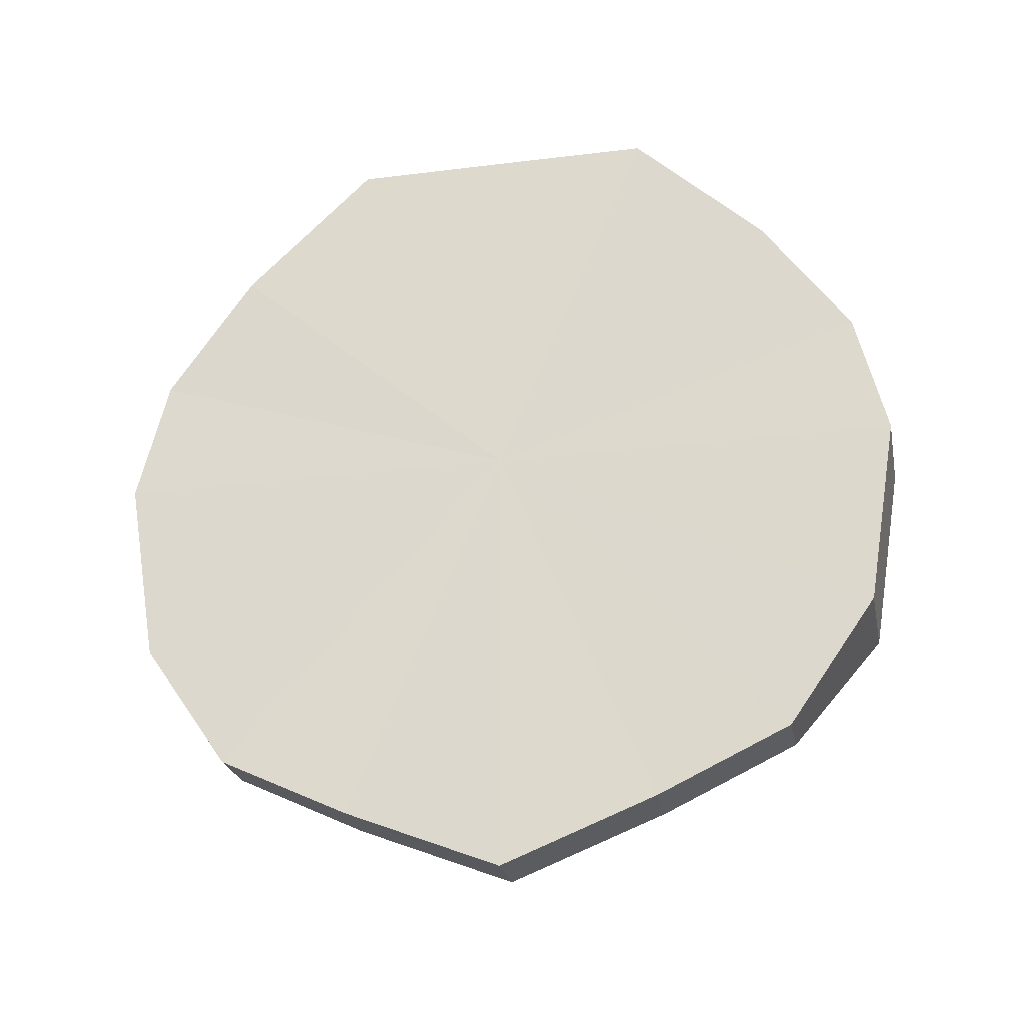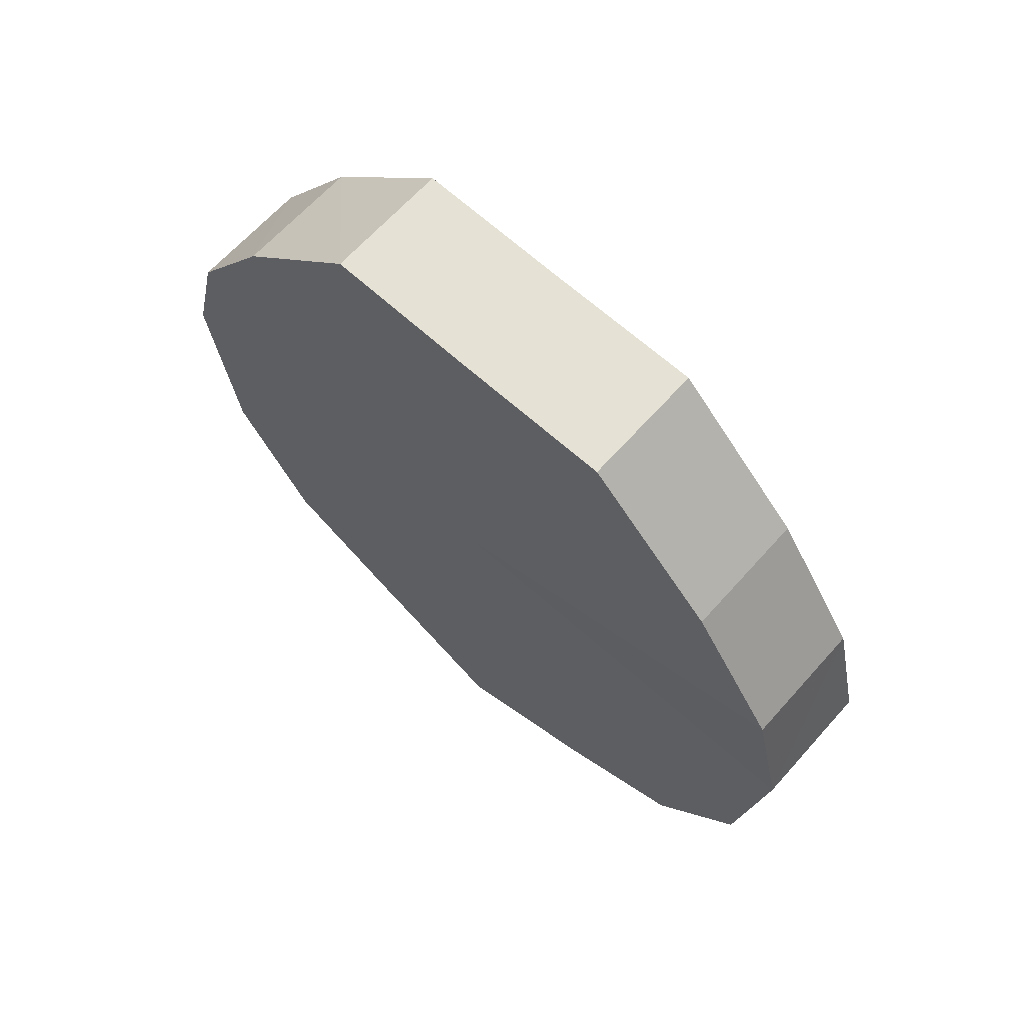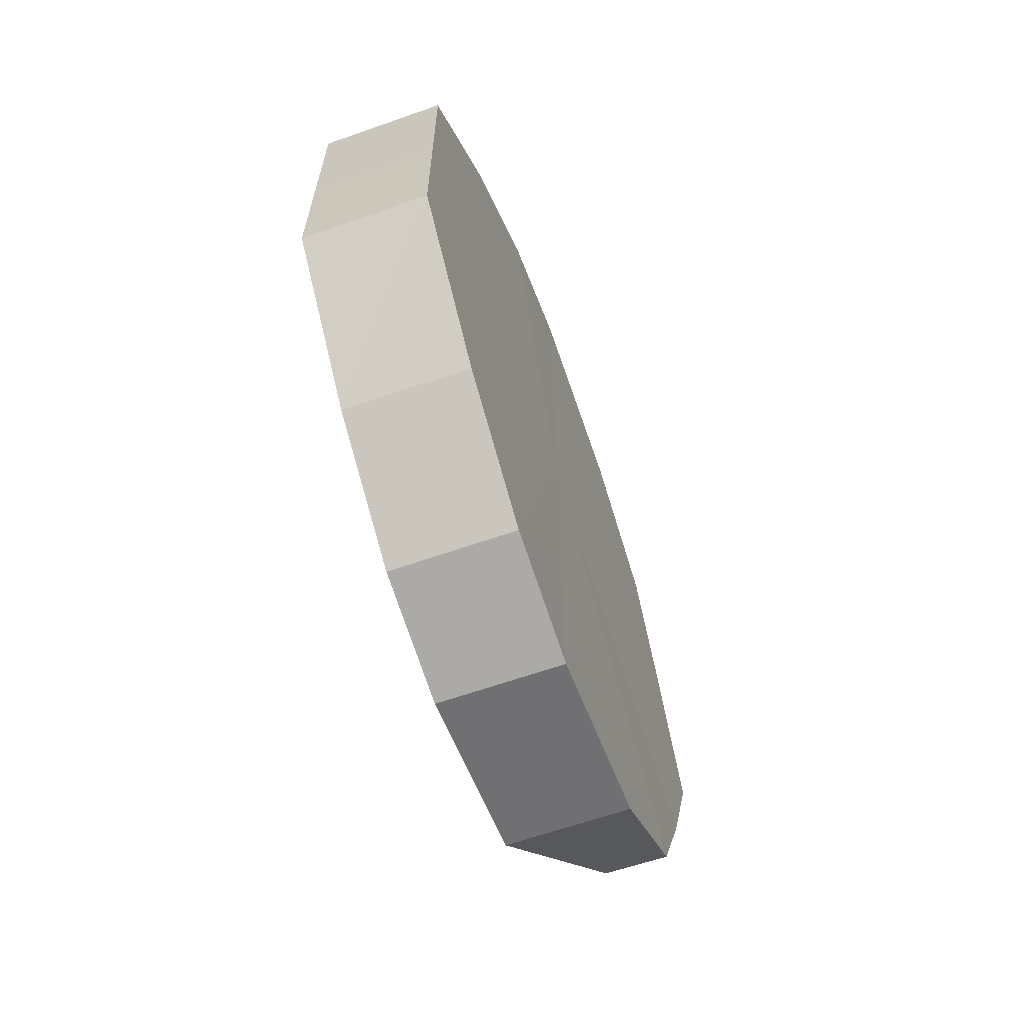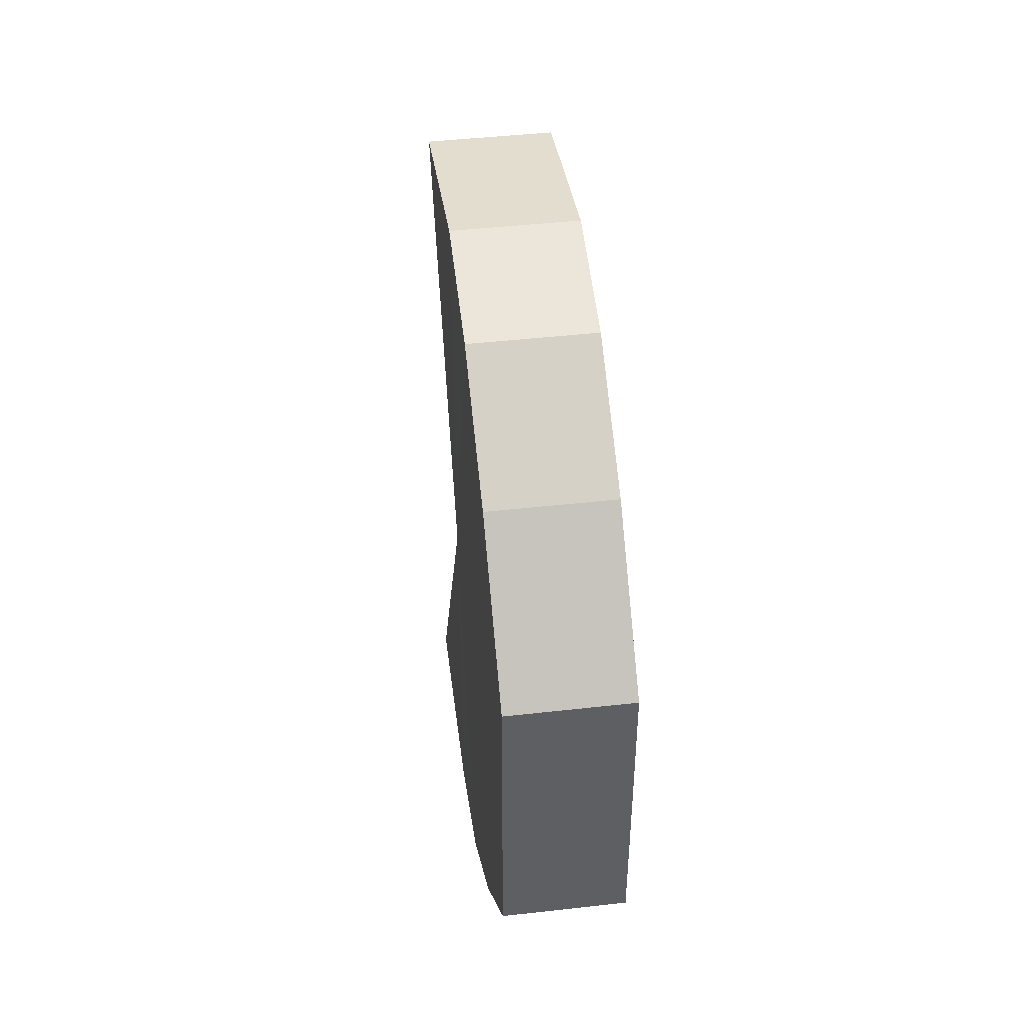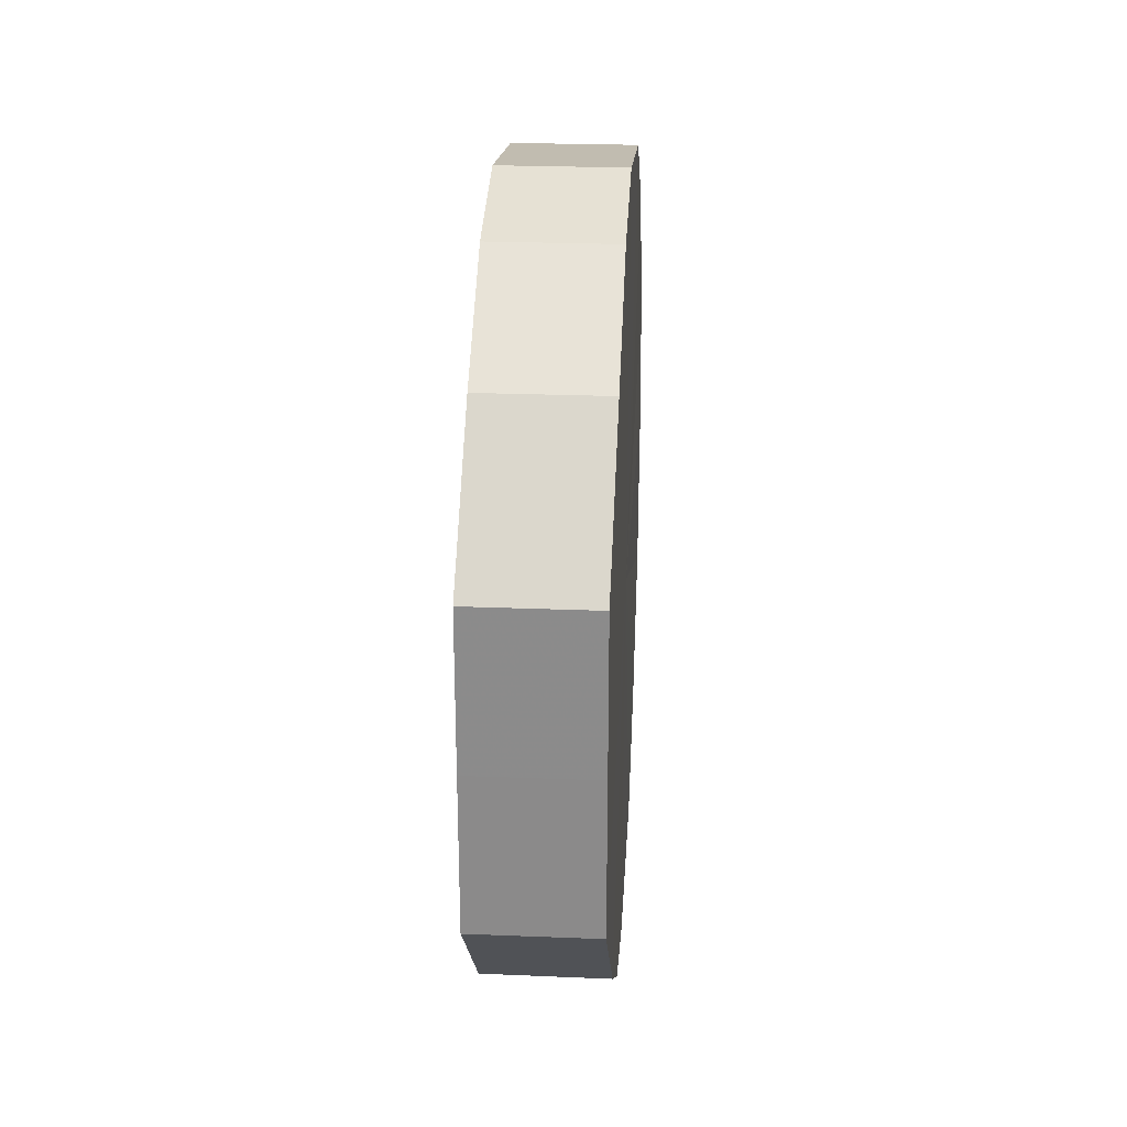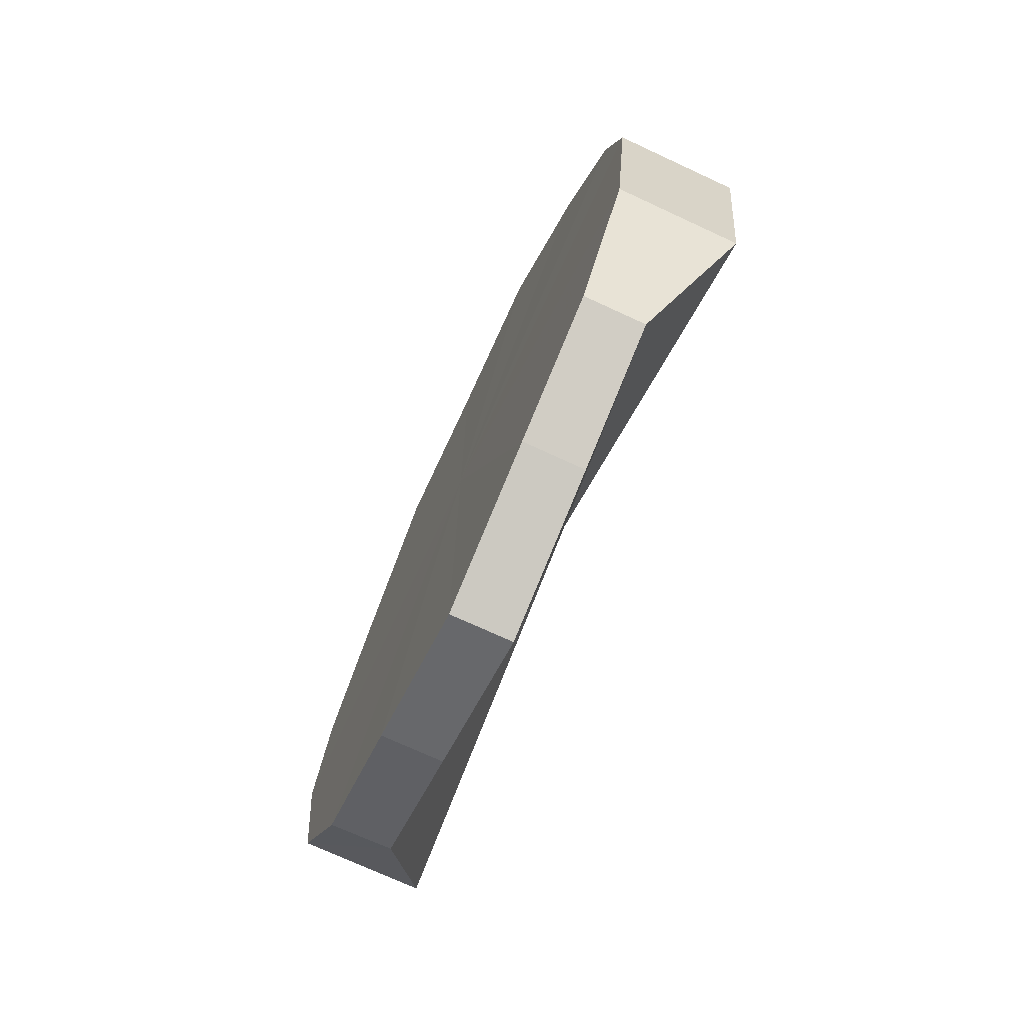
<metadata>
{"format":"obj","ext":"obj","renderer":"f3d","projection":"perspective","resolution":1024,"background":"white","views":[{"elev":-25.2,"azim":-78.6,"up":"+Y"},{"elev":64.9,"azim":-47.7,"up":"+Y"},{"elev":-63.7,"azim":-160.2,"up":"+Z"},{"elev":45.1,"azim":172.5,"up":"+Z"},{"elev":25.7,"azim":-176.4,"up":"+Z"},{"elev":-73.5,"azim":-24.8,"up":"+Y"}]}
</metadata>
<code>
o 22003
v 2225 1865 10.93
v 2225 1865 10.95
v 2225 1865 10.93
v 2225 1865 10.97
v 2225 1865 10.95
v 2225 1865 10.9
v 2225 1865 10.9
v 2225 1865 10.99
v 2225 1865 10.97
v 2225 1865 10.88
v 2225 1865 10.88
v 2225 1865 10.99
v 2225 1865 10.99
v 2225 1865 10.87
v 2225 1865 10.87
v 2225 1865 10.99
v 2225 1865 10.99
v 2225 1865 10.86
v 2225 1865 10.86
v 2225 1865 10.97
v 2225 1865 10.99
v 2225 1865 10.87
v 2225 1865 10.87
v 2225 1865 10.95
v 2225 1865 10.97
v 2225 1865 10.88
v 2225 1865 10.88
v 2225 1865 10.93
v 2225 1865 10.95
v 2225 1865 10.9
v 2225 1865 10.9
v 2225 1865 10.93
v 2225 1865 10.93
v 2225 1865 10.95
v 2225 1865 10.95
v 2225 1865 10.97
v 2225 1865 10.97
v 2225 1865 10.9
v 2225 1865 10.93
v 2225 1865 10.88
v 2225 1865 10.9
v 2225 1865 10.99
v 2225 1865 10.99
v 2225 1865 10.87
v 2225 1865 10.88
v 2225 1865 10.86
v 2225 1865 10.87
v 2225 1865 10.99
v 2225 1865 10.99
v 2225 1865 10.87
v 2225 1865 10.86
v 2225 1865 10.88
v 2225 1865 10.87
v 2225 1865 10.99
v 2225 1865 10.99
v 2225 1865 10.9
v 2225 1865 10.88
v 2225 1865 10.93
v 2225 1865 10.9
v 2225 1865 10.97
v 2225 1865 10.97
v 2225 1865 10.95
v 2225 1865 10.93
v 2225 1865 10.95
v 2225 1865 10.93
v 2225 1865 10.95
v 2225 1865 10.93
v 2225 1865 10.97
v 2225 1865 10.9
v 2225 1865 10.99
v 2225 1865 10.88
v 2225 1865 10.99
v 2225 1865 10.87
v 2225 1865 10.99
v 2225 1865 10.86
v 2225 1865 10.97
v 2225 1865 10.87
v 2225 1865 10.95
v 2225 1865 10.88
v 2225 1865 10.93
v 2225 1865 10.9
v 2225 1865 10.93
v 2225 1865 10.93
v 2225 1865 10.95
v 2225 1865 10.9
v 2225 1865 10.97
v 2225 1865 10.88
v 2225 1865 10.99
v 2225 1865 10.87
v 2225 1865 10.99
v 2225 1865 10.86
v 2225 1865 10.99
v 2225 1865 10.87
v 2225 1865 10.97
v 2225 1865 10.88
v 2225 1865 10.95
v 2225 1865 10.9
v 2225 1865 10.93
f 1 2 3
f 2 4 5
f 6 1 7
f 4 8 9
f 10 6 11
f 8 12 13
f 14 10 15
f 12 16 17
f 18 14 19
f 16 20 21
f 22 18 23
f 20 24 25
f 26 22 27
f 24 28 29
f 30 26 31
f 28 30 32
f 33 34 35
f 35 36 37
f 38 39 33
f 40 41 38
f 37 42 43
f 44 45 40
f 46 47 44
f 43 48 49
f 50 51 46
f 52 53 50
f 49 54 55
f 56 57 52
f 58 59 56
f 55 60 61
f 62 63 58
f 61 64 62
f 65 66 67
f 65 68 66
f 65 67 69
f 65 70 68
f 65 69 71
f 65 72 70
f 65 71 73
f 65 74 72
f 65 73 75
f 65 76 74
f 65 75 77
f 65 78 76
f 65 77 79
f 65 80 78
f 65 79 81
f 65 81 80
f 82 83 84
f 82 85 83
f 82 84 86
f 82 87 85
f 82 86 88
f 82 89 87
f 82 88 90
f 82 91 89
f 82 90 92
f 82 93 91
f 82 92 94
f 82 95 93
f 82 94 96
f 82 97 95
f 82 96 98
f 82 98 97

</code>
